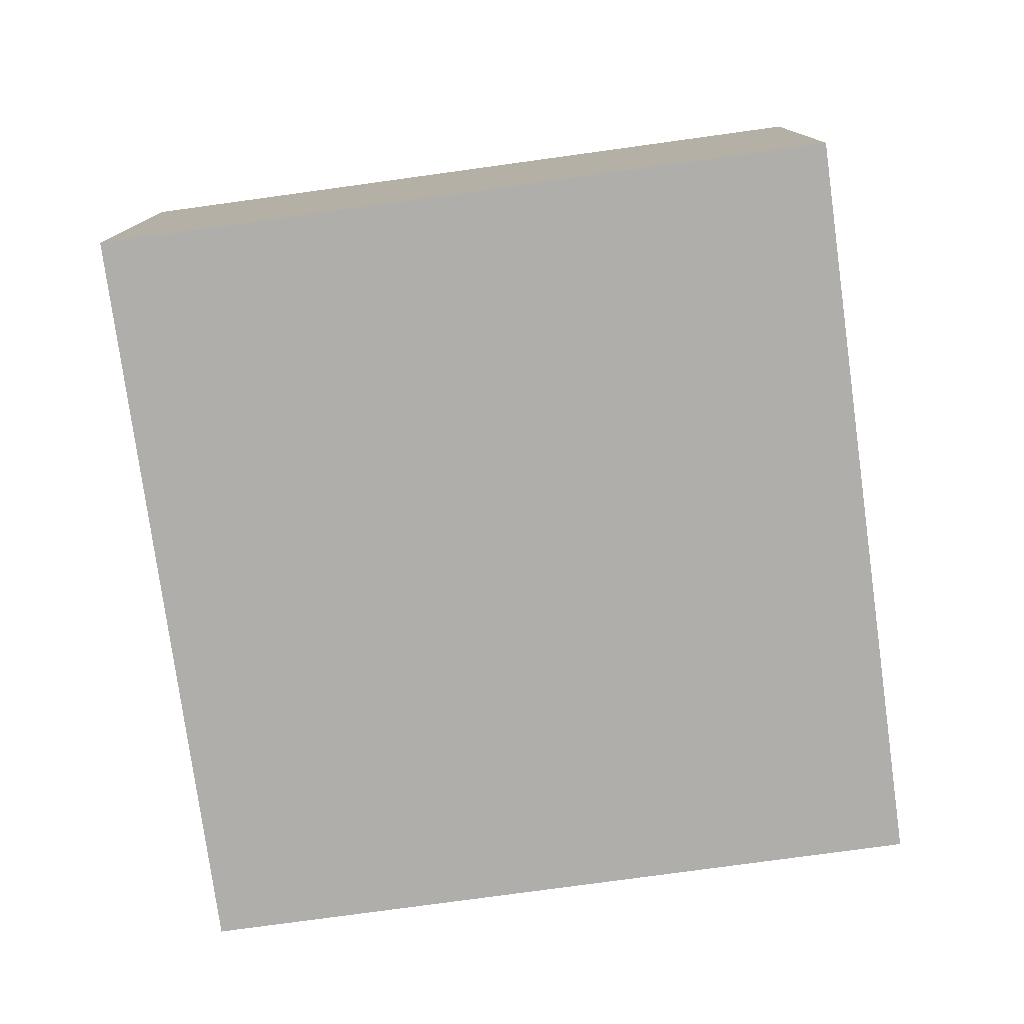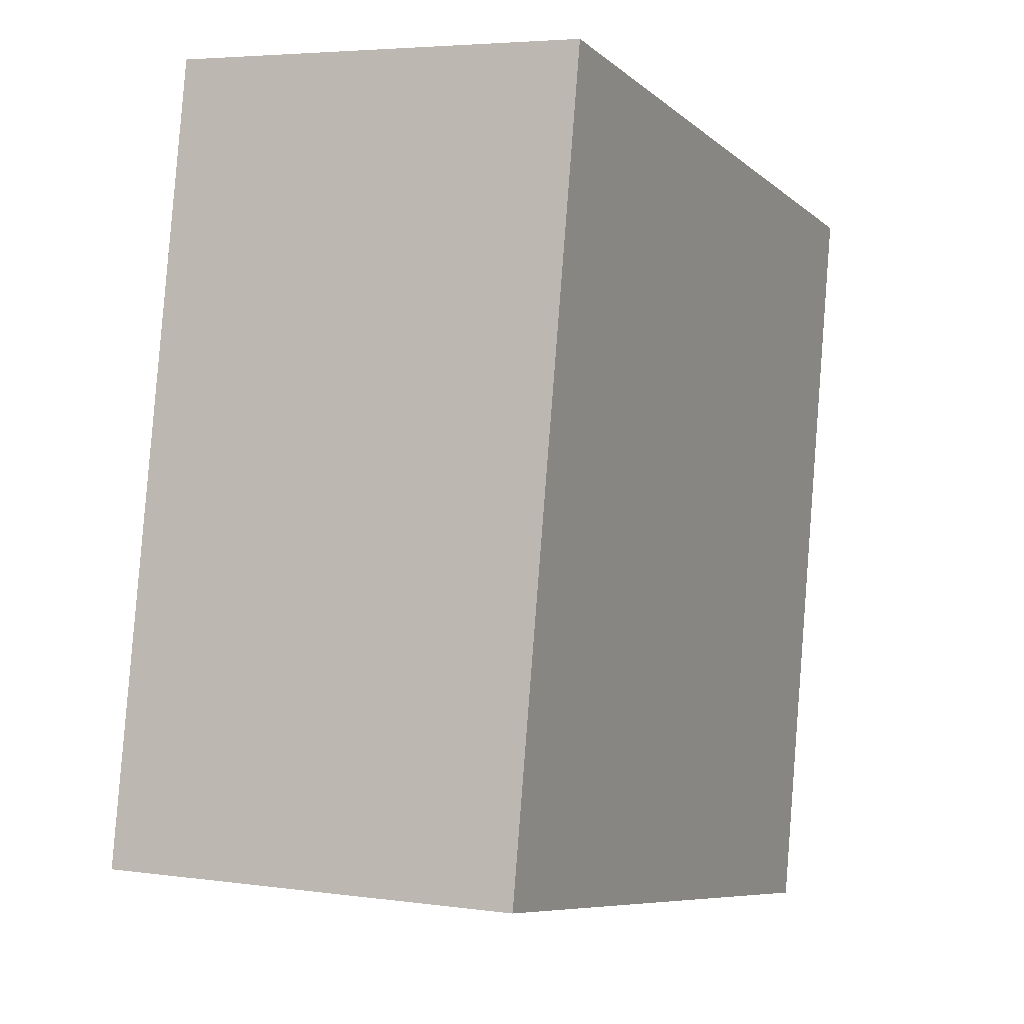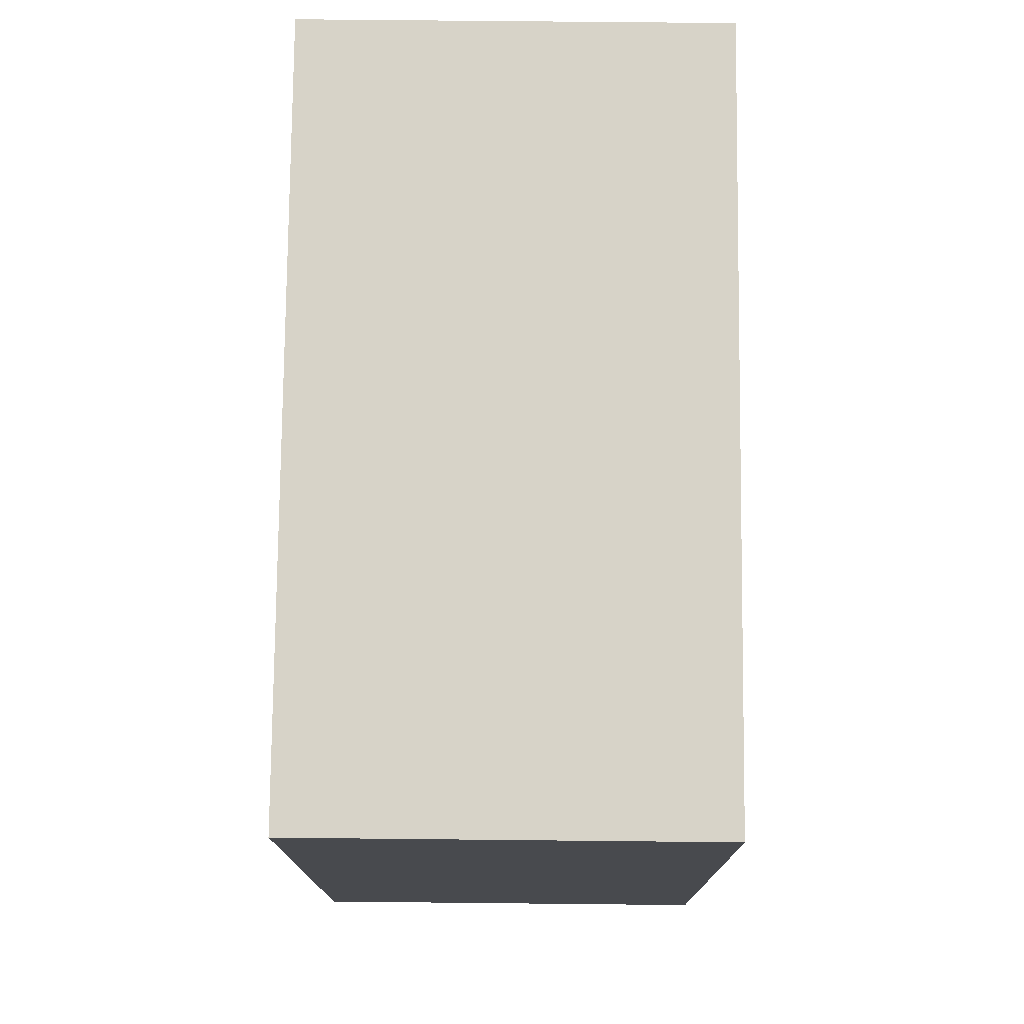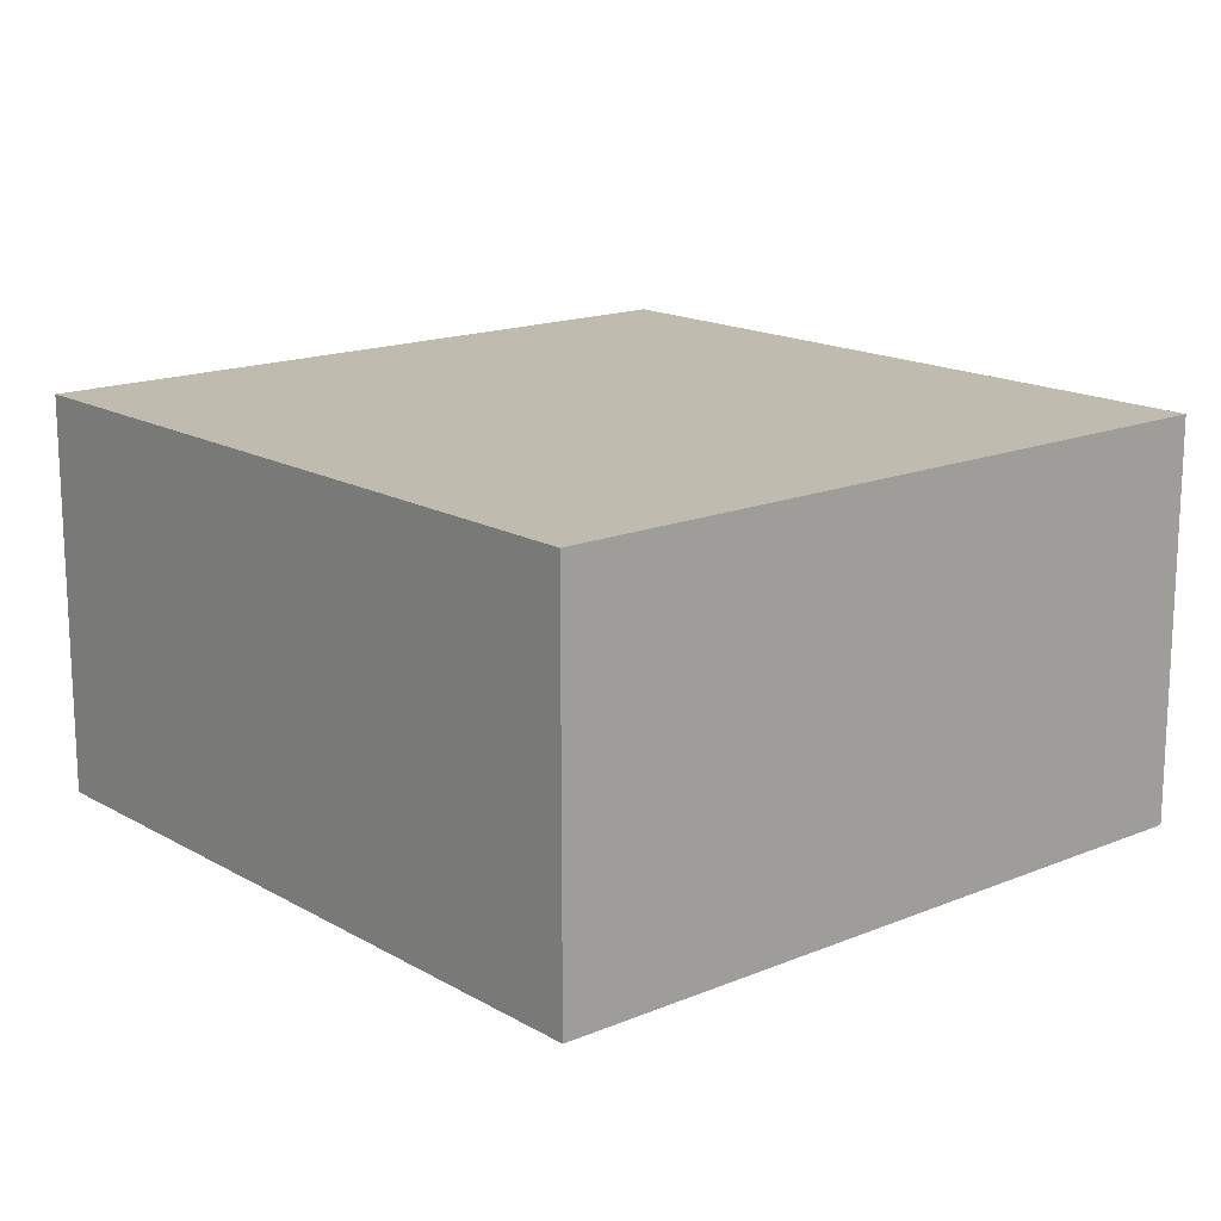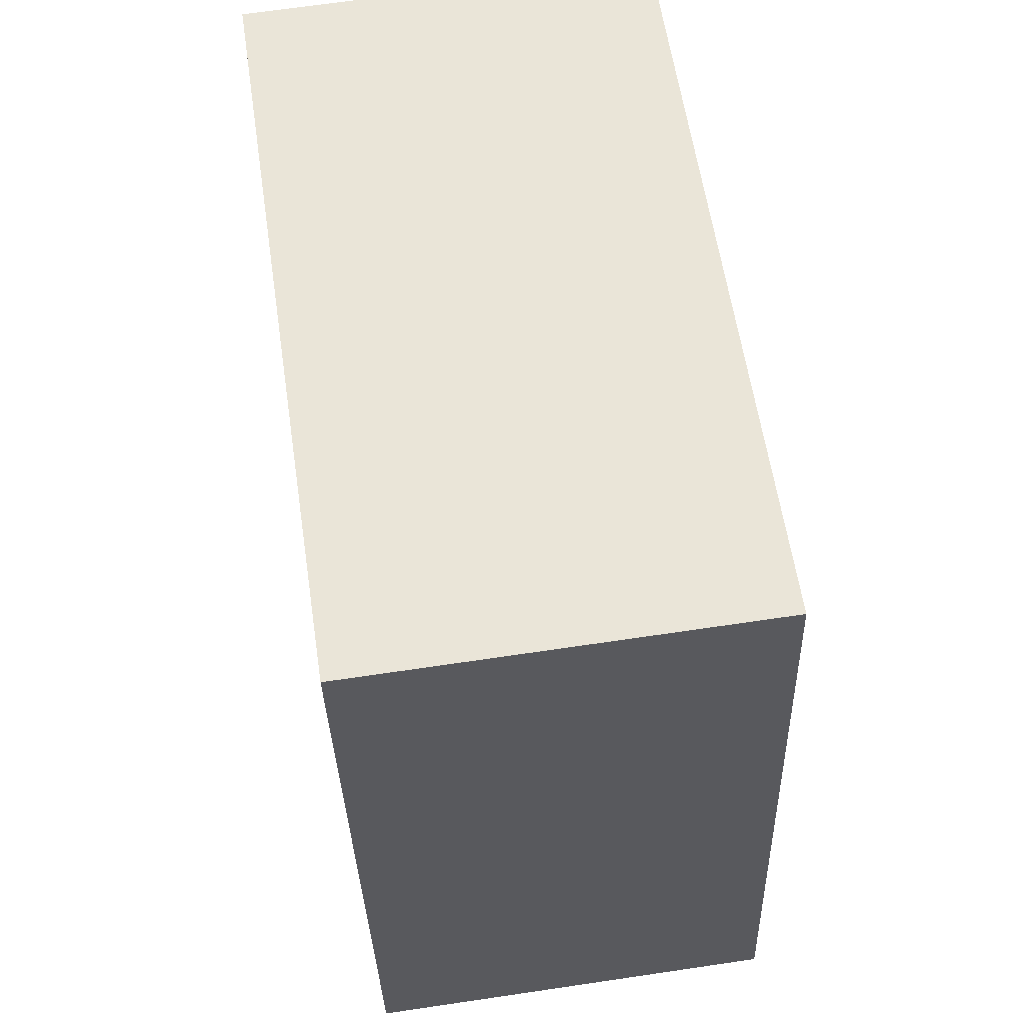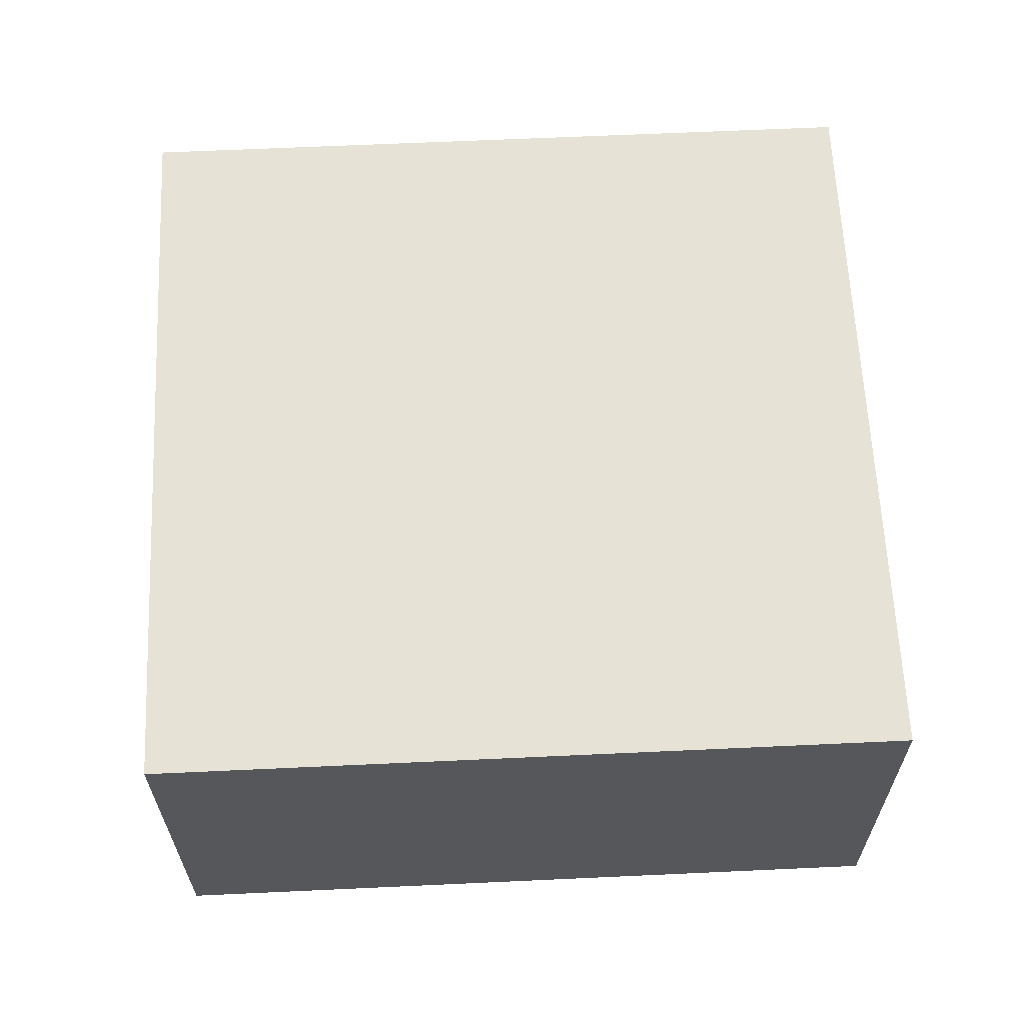
<metadata>
{"format":"obj","ext":"obj","renderer":"f3d","projection":"perspective","resolution":1024,"background":"white","views":[{"elev":-77.8,"azim":177.1,"up":"+Y"},{"elev":4.4,"azim":114.7,"up":"+Z"},{"elev":66.2,"azim":-89.4,"up":"+Z"},{"elev":16.1,"azim":-51.2,"up":"+Y"},{"elev":68.6,"azim":81.6,"up":"+Z"},{"elev":63.2,"azim":76.6,"up":"+Y"}]}
</metadata>
<code>
v  3.057 1.681 0.578
v  0.588 1.681 -3.107
v  0 1.681 1.029e-16
v  3.645 1.681 -2.529
v  0 0 0
v  3.057 -3.539e-17 0.578
v  3.645 1.549e-16 -2.529
v  0.588 1.902e-16 -3.107
g defaultobject
f 1 2 3
f 2 1 4
f 5 1 3
f 1 5 6
f 6 4 1
f 4 6 7
f 7 2 4
f 2 7 8
f 8 3 2
f 3 8 5
f 8 6 5
f 6 8 7

</code>
